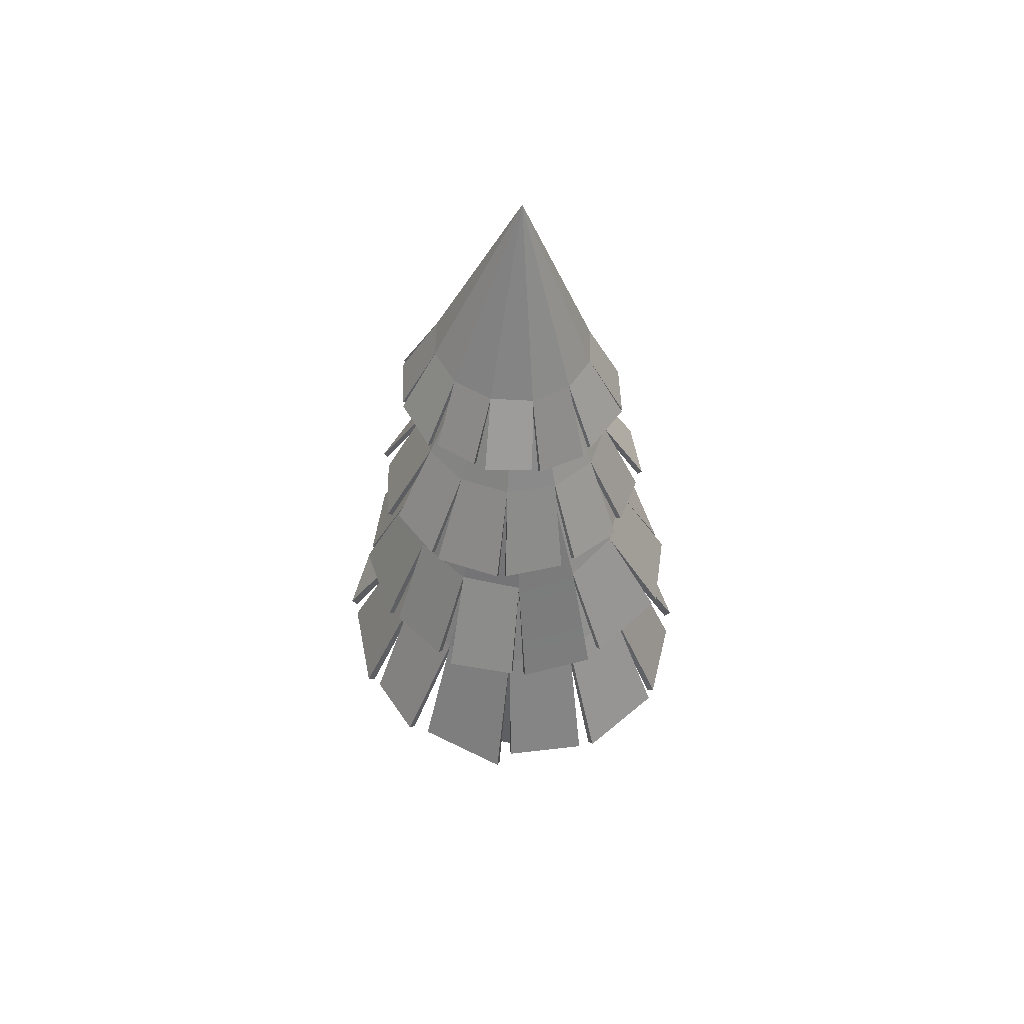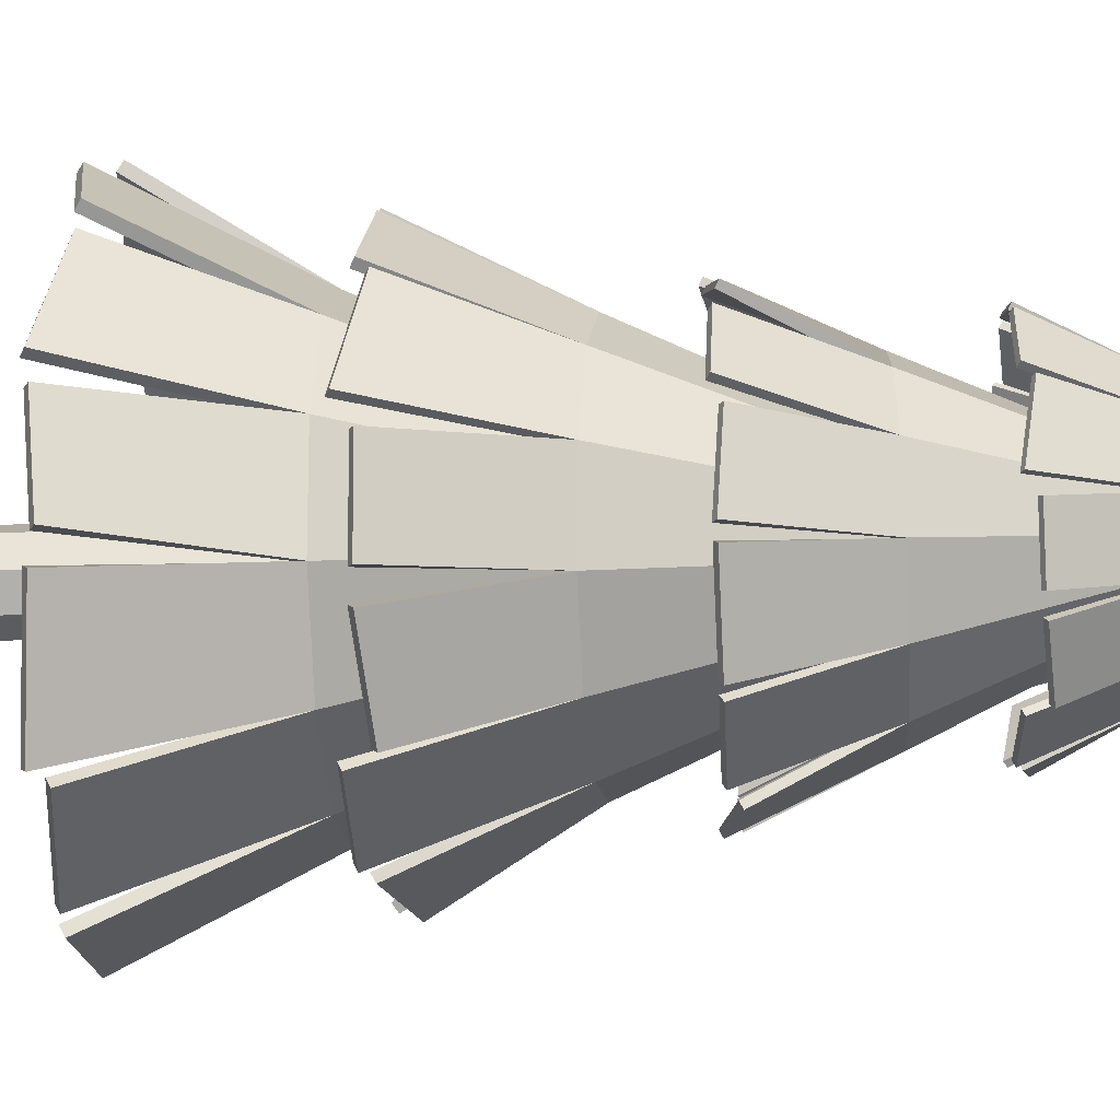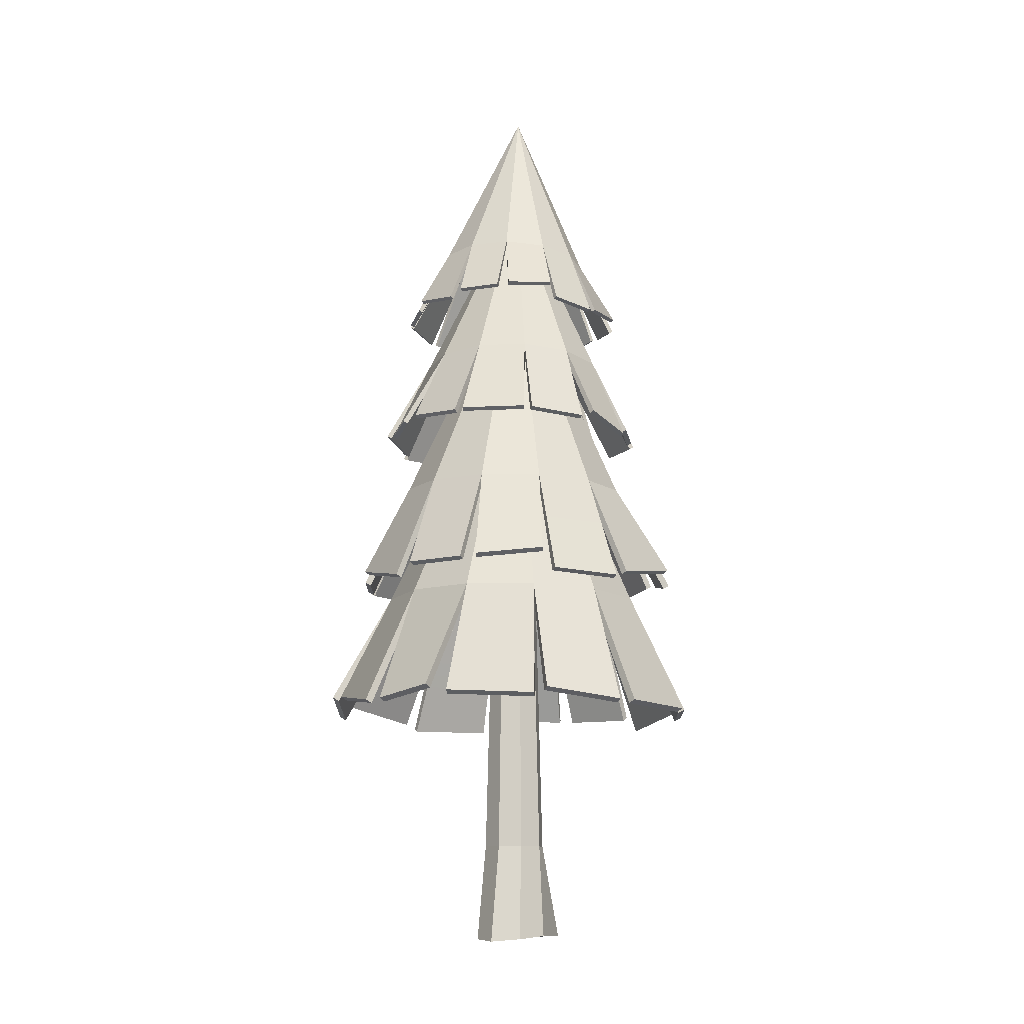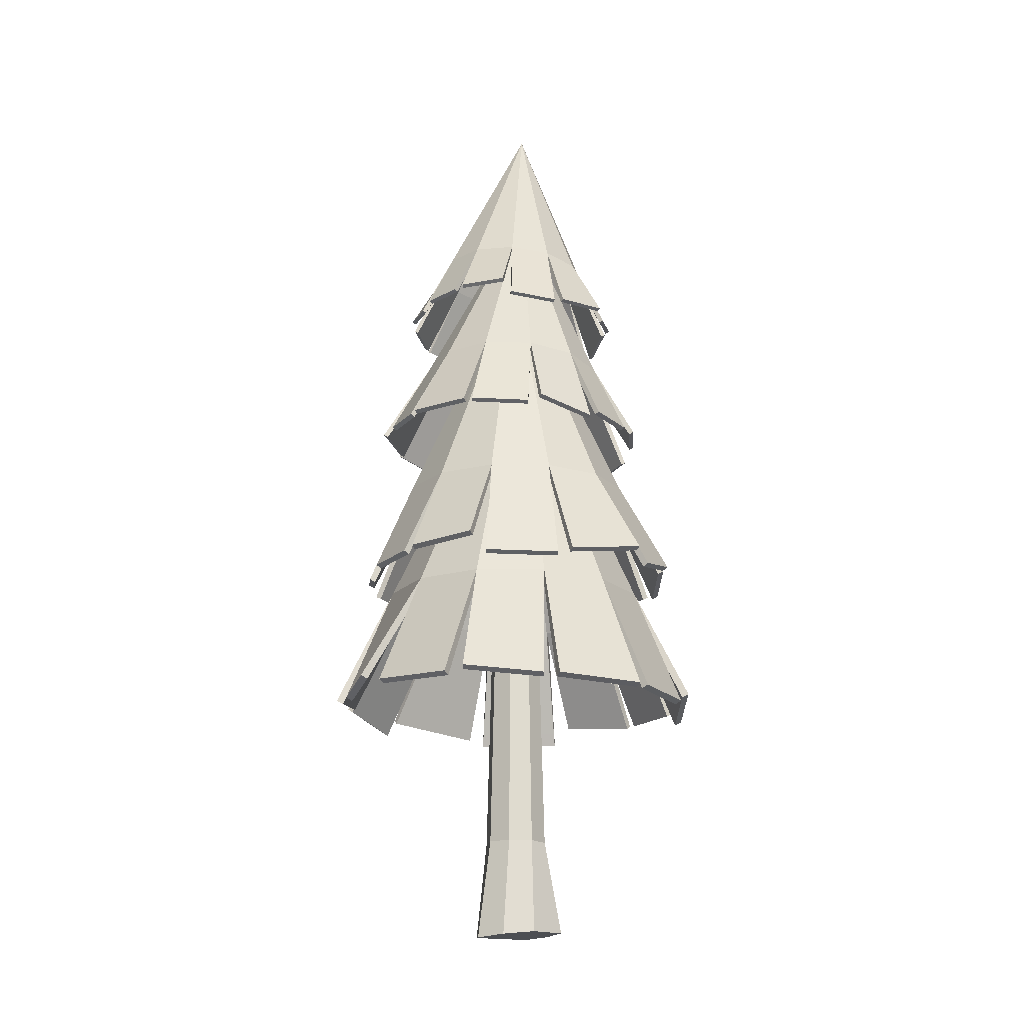
<metadata>
{"format":"obj","ext":"obj","renderer":"f3d","projection":"perspective","resolution":1024,"background":"white","views":[{"elev":54.2,"azim":142.5,"up":"+Y"},{"elev":-22.0,"azim":95.6,"up":"+Z"},{"elev":-12.4,"azim":131.4,"up":"+Y"},{"elev":-18.2,"azim":157.3,"up":"+Y"}]}
</metadata>
<code>
o Tree3_3_Cylinder.024
v 5.215 -0.09542 -6.877
v 5.273 0.6091 -6.895
v 5.209 -0.08909 -7.142
v 5.312 0.6091 -7.069
v 5.463 -0.08716 -7.207
v 5.462 0.6091 -7.165
v 5.7 -0.1104 -7.165
v 5.637 0.6091 -7.126
v 5.838 -0.1284 -6.991
v 5.733 0.6091 -6.976
v 5.766 -0.1116 -6.782
v 5.694 0.6091 -6.801
v 5.542 -0.1009 -6.656
v 5.543 0.6091 -6.705
v 5.317 -0.1042 -6.694
v 5.369 0.6091 -6.744
v 5.379 3.87 -7.022
v 5.354 3.87 -6.909
v 5.477 3.87 -7.084
v 5.589 3.87 -7.058
v 5.651 3.87 -6.961
v 5.626 3.87 -6.849
v 5.529 3.87 -6.787
v 5.416 3.87 -6.812
v 5.358 1.716 -5.522
v 5.467 4.512 -6.825
v 4.507 1.832 -5.835
v 5.408 4.511 -6.852
v 4.171 1.757 -6.486
v 5.371 4.51 -6.905
v 4.137 1.638 -7.181
v 5.364 4.51 -6.969
v 4.493 1.653 -7.865
v 5.391 4.509 -7.028
v 5.064 1.655 -8.303
v 5.444 4.51 -7.065
v 5.853 1.663 -8.308
v 5.509 4.51 -7.071
v 6.527 1.673 -8.027
v 5.568 4.511 -7.044
v 6.933 1.756 -7.313
v 5.605 4.512 -6.992
v 6.918 1.689 -6.663
v 5.611 4.513 -6.927
v 6.597 1.787 -5.954
v 5.584 4.513 -6.868
v 6.036 1.814 -5.518
v 5.531 4.513 -6.831
v 5.34 2.583 -5.939
v 4.867 2.576 -6.156
v 4.565 2.569 -6.58
v 4.517 2.564 -7.099
v 4.734 2.562 -7.572
v 5.158 2.564 -7.873
v 5.677 2.569 -7.922
v 6.15 2.576 -7.705
v 6.451 2.583 -7.281
v 6.5 2.588 -6.762
v 6.283 2.59 -6.289
v 5.858 2.588 -5.987
v 6.875 1.698 -6.771
v 4.653 1.673 -5.8
v 4.171 1.768 -6.312
v 4.137 1.741 -7.03
v 4.378 1.732 -7.776
v 4.98 1.654 -8.261
v 5.748 1.661 -8.361
v 6.387 1.729 -8.037
v 6.823 1.714 -7.421
v 6.63 1.778 -6.083
v 6.161 1.691 -5.583
v 5.219 1.663 -5.532
v 5.359 1.688 -5.569
v 5.473 4.466 -6.856
v 4.546 1.801 -5.859
v 5.429 4.465 -6.876
v 4.22 1.731 -6.489
v 5.401 4.465 -6.915
v 4.183 1.614 -7.163
v 5.397 4.464 -6.963
v 4.523 1.629 -7.826
v 5.417 4.464 -7.007
v 5.069 1.629 -8.255
v 5.456 4.464 -7.035
v 5.833 1.638 -8.263
v 5.504 4.465 -7.039
v 6.485 1.647 -8.002
v 5.548 4.465 -7.019
v 6.885 1.73 -7.314
v 5.575 4.466 -6.98
v 6.873 1.664 -6.683
v 5.58 4.466 -6.932
v 6.571 1.758 -5.992
v 5.56 4.467 -6.888
v 6.036 1.786 -5.566
v 5.521 4.466 -6.86
v 5.349 2.558 -5.986
v 4.898 2.55 -6.192
v 4.611 2.543 -6.596
v 4.565 2.54 -7.091
v 4.772 2.538 -7.542
v 5.176 2.539 -7.828
v 5.669 2.544 -7.874
v 6.119 2.55 -7.668
v 6.405 2.557 -7.266
v 6.452 2.563 -6.772
v 6.246 2.564 -6.319
v 5.843 2.561 -6.033
v 6.827 1.672 -6.773
v 4.674 1.649 -5.845
v 4.21 1.737 -6.337
v 4.185 1.715 -7.034
v 4.424 1.708 -7.758
v 5.01 1.631 -8.221
v 5.753 1.636 -8.312
v 6.367 1.704 -7.993
v 6.782 1.688 -7.396
v 6.585 1.753 -6.102
v 6.134 1.662 -5.621
v 5.239 1.639 -5.576
v 5.528 2.706 -8.128
v 5.533 5.189 -7.082
v 6.29 2.811 -7.916
v 5.586 5.189 -7.063
v 6.626 2.765 -7.37
v 5.622 5.19 -7.019
v 6.701 2.685 -6.763
v 5.632 5.191 -6.963
v 6.438 2.723 -6.145
v 5.612 5.193 -6.91
v 5.97 2.744 -5.725
v 5.569 5.195 -6.874
v 5.284 2.757 -5.669
v 5.513 5.196 -6.865
v 4.678 2.761 -5.868
v 5.46 5.197 -6.884
v 4.277 2.812 -6.465
v 5.424 5.196 -6.928
v 4.247 2.732 -7.029
v 5.414 5.194 -6.983
v 4.478 2.791 -7.671
v 5.434 5.192 -7.036
v 4.938 2.796 -8.088
v 5.477 5.19 -7.073
v 5.575 3.476 -7.796
v 6.002 3.474 -7.638
v 6.293 3.48 -7.289
v 6.37 3.492 -6.841
v 6.213 3.508 -6.414
v 5.863 3.523 -6.124
v 5.415 3.533 -6.047
v 4.989 3.535 -6.204
v 4.698 3.529 -6.554
v 4.621 3.516 -7.002
v 4.778 3.501 -7.428
v 5.127 3.486 -7.719
v 4.291 2.743 -6.938
v 6.16 2.672 -7.931
v 6.614 2.769 -7.521
v 6.692 2.769 -6.898
v 6.532 2.789 -6.232
v 6.04 2.741 -5.768
v 5.378 2.756 -5.629
v 4.801 2.809 -5.871
v 4.38 2.778 -6.377
v 4.458 2.788 -7.556
v 4.832 2.692 -8.02
v 5.649 2.659 -8.126
v 5.53 2.683 -8.086
v 5.53 5.15 -7.053
v 6.258 2.785 -7.891
v 5.569 5.15 -7.038
v 6.583 2.743 -7.363
v 5.596 5.151 -7.006
v 6.66 2.664 -6.775
v 5.603 5.152 -6.965
v 6.409 2.701 -6.176
v 5.589 5.153 -6.925
v 5.962 2.72 -5.766
v 5.557 5.154 -6.898
v 5.298 2.733 -5.708
v 5.515 5.155 -6.891
v 4.712 2.737 -5.892
v 5.476 5.156 -6.906
v 4.319 2.789 -6.466
v 5.449 5.155 -6.938
v 4.286 2.71 -7.014
v 5.442 5.154 -6.98
v 4.504 2.767 -7.639
v 5.456 5.152 -7.019
v 4.94 2.773 -8.046
v 5.489 5.151 -7.046
v 5.57 3.455 -7.753
v 5.977 3.452 -7.603
v 6.254 3.458 -7.271
v 6.327 3.471 -6.844
v 6.177 3.486 -6.437
v 5.845 3.5 -6.161
v 5.419 3.509 -6.088
v 5.013 3.511 -6.238
v 4.737 3.505 -6.569
v 4.663 3.494 -6.996
v 4.812 3.478 -7.403
v 5.143 3.463 -7.68
v 4.333 2.72 -6.939
v 6.145 2.653 -7.89
v 6.582 2.743 -7.496
v 6.65 2.747 -6.891
v 6.491 2.767 -6.244
v 6.011 2.719 -5.799
v 5.371 2.733 -5.67
v 4.815 2.786 -5.91
v 4.414 2.754 -6.401
v 4.498 2.766 -7.542
v 4.858 2.667 -7.988
v 5.634 2.639 -8.086
v 4.636 3.861 -6.595
v 5.358 5.905 -6.876
v 4.539 3.965 -7.226
v 5.355 5.906 -6.922
v 4.835 3.949 -7.657
v 5.376 5.908 -6.963
v 5.261 3.904 -7.915
v 5.414 5.912 -6.988
v 5.806 3.949 -7.921
v 5.46 5.914 -6.991
v 6.271 3.971 -7.712
v 5.501 5.916 -6.971
v 6.539 3.972 -7.222
v 5.526 5.917 -6.933
v 6.591 3.959 -6.707
v 5.529 5.915 -6.887
v 6.279 3.976 -6.212
v 5.509 5.913 -6.846
v 5.872 3.894 -6.006
v 5.471 5.91 -6.82
v 5.319 3.927 -5.965
v 5.425 5.907 -6.818
v 4.857 3.926 -6.168
v 5.384 5.905 -6.838
v 4.85 4.496 -6.719
v 4.827 4.506 -7.087
v 4.99 4.526 -7.417
v 5.297 4.551 -7.621
v 5.664 4.573 -7.645
v 5.995 4.588 -7.481
v 6.199 4.591 -7.174
v 6.223 4.581 -6.806
v 6.06 4.561 -6.475
v 5.753 4.537 -6.271
v 5.385 4.514 -6.248
v 5.055 4.499 -6.412
v 5.925 3.907 -6.068
v 4.574 3.85 -7.129
v 4.726 3.948 -7.598
v 5.163 3.968 -7.861
v 5.709 4.001 -7.961
v 6.216 3.968 -7.75
v 6.537 3.974 -7.305
v 6.547 4 -6.796
v 6.311 3.953 -6.318
v 5.41 3.927 -5.988
v 4.945 3.841 -6.115
v 4.597 3.825 -6.687
v 4.667 3.844 -6.611
v 5.382 5.874 -6.884
v 4.569 3.944 -7.212
v 5.38 5.875 -6.918
v 4.855 3.931 -7.628
v 5.395 5.877 -6.949
v 5.267 3.886 -7.881
v 5.423 5.879 -6.968
v 5.793 3.93 -7.89
v 5.457 5.881 -6.97
v 6.244 3.95 -7.694
v 5.488 5.882 -6.955
v 6.506 3.952 -7.22
v 5.506 5.883 -6.926
v 6.562 3.939 -6.725
v 5.509 5.882 -6.892
v 6.265 3.958 -6.243
v 5.494 5.88 -6.862
v 5.871 3.877 -6.041
v 5.465 5.878 -6.843
v 5.335 3.908 -5.995
v 5.431 5.876 -6.841
v 4.888 3.908 -6.184
v 5.401 5.874 -6.856
v 4.884 4.48 -6.729
v 4.861 4.489 -7.081
v 5.016 4.507 -7.395
v 5.309 4.532 -7.589
v 5.659 4.554 -7.611
v 5.973 4.568 -7.455
v 6.168 4.571 -7.163
v 6.191 4.562 -6.814
v 6.036 4.543 -6.5
v 5.744 4.519 -6.305
v 5.393 4.497 -6.282
v 5.079 4.482 -6.437
v 5.911 3.889 -6.1
v 4.61 3.835 -7.132
v 4.756 3.927 -7.583
v 5.182 3.95 -7.833
v 5.715 3.983 -7.927
v 6.203 3.949 -7.719
v 6.51 3.954 -7.286
v 6.514 3.98 -6.794
v 6.283 3.934 -6.336
v 5.409 3.911 -6.023
v 4.961 3.823 -6.146
v 4.633 3.81 -6.689
v 5.419 4.962 -7.749
v 5.433 6.826 -6.921
v 5.941 5.072 -7.713
v 6.239 5.053 -7.401
v 6.377 4.997 -7.015
v 6.287 5 -6.573
v 6.038 4.983 -6.233
v 5.596 4.953 -6.102
v 5.172 4.925 -6.15
v 4.824 4.945 -6.486
v 4.73 4.896 -6.853
v 4.79 4.956 -7.305
v 5.033 4.989 -7.641
v 5.456 5.475 -7.52
v 5.757 5.496 -7.476
v 5.996 5.511 -7.286
v 6.107 5.519 -7.002
v 6.062 5.515 -6.701
v 5.873 5.503 -6.462
v 5.59 5.483 -6.35
v 5.289 5.463 -6.395
v 5.05 5.447 -6.585
v 4.939 5.44 -6.868
v 4.984 5.443 -7.17
v 5.173 5.456 -7.409
v 4.771 4.905 -6.799
v 5.861 4.973 -7.708
v 6.21 5.057 -7.499
v 6.348 5.054 -7.1
v 6.333 5.05 -6.642
v 6.078 4.986 -6.271
v 5.663 4.958 -6.089
v 5.249 4.964 -6.167
v 4.905 4.926 -6.443
v 4.793 4.951 -7.227
v 4.979 4.913 -7.584
v 5.501 4.938 -7.766
v 5.427 4.947 -7.723
v 5.435 6.793 -6.922
v 5.925 5.053 -7.692
v 6.214 5.036 -7.391
v 6.349 4.98 -7.018
v 6.265 4.985 -6.59
v 6.029 4.967 -6.26
v 5.601 4.939 -6.13
v 5.192 4.911 -6.171
v 4.852 4.931 -6.493
v 4.759 4.883 -6.849
v 4.813 4.941 -7.287
v 5.042 4.974 -7.614
v 5.46 5.461 -7.492
v 5.747 5.479 -7.45
v 5.974 5.494 -7.27
v 6.08 5.502 -6.999
v 6.037 5.499 -6.712
v 5.857 5.487 -6.485
v 5.587 5.469 -6.379
v 5.302 5.449 -6.421
v 5.075 5.434 -6.601
v 4.968 5.428 -6.871
v 5.011 5.43 -7.159
v 5.19 5.442 -7.385
v 4.8 4.892 -6.806
v 5.858 4.958 -7.679
v 6.194 5.038 -7.478
v 6.322 5.037 -7.091
v 6.306 5.034 -6.644
v 6.056 4.97 -6.288
v 5.654 4.942 -6.116
v 5.254 4.95 -6.195
v 4.925 4.913 -6.463
v 4.823 4.939 -7.223
v 5.002 4.898 -7.567
v 5.498 4.923 -7.738
f 1 2 4 3
f 3 4 6 5
f 5 6 8 7
f 7 8 10 9
f 9 10 12 11
f 11 12 14 13
f 12 10 21 22
f 13 14 16 15
f 15 16 2 1
f 1 3 5 7 9 11 13 15
f 17 18 24 23 22 21 20 19
f 2 16 24 18
f 4 2 18 17
f 8 6 19 20
f 14 12 22 23
f 10 8 20 21
f 16 14 23 24
f 6 4 17 19
f 49 26 28 50
f 50 28 30 51
f 51 30 32 52
f 52 32 34 53
f 53 34 36 54
f 54 36 38 55
f 55 38 40 56
f 56 40 42 57
f 57 42 44 58
f 58 44 46 59
f 28 26 48 46 44 42 40 38 36 34 32 30
f 59 46 48 60
f 60 48 26 49
f 47 60 49 25
f 45 59 60 71
f 43 58 59 70
f 41 57 58 61
f 39 56 57 69
f 37 55 56 68
f 35 54 55 67
f 33 53 54 66
f 31 52 53 65
f 29 51 52 64
f 27 50 51 63
f 72 49 50 62
f 97 98 76 74
f 98 99 78 76
f 99 100 80 78
f 100 101 82 80
f 101 102 84 82
f 102 103 86 84
f 103 104 88 86
f 104 105 90 88
f 105 106 92 90
f 106 107 94 92
f 76 78 80 82 84 86 88 90 92 94 96 74
f 107 108 96 94
f 108 97 74 96
f 95 73 97 108
f 93 119 108 107
f 91 118 107 106
f 89 109 106 105
f 87 117 105 104
f 85 116 104 103
f 83 115 103 102
f 81 114 102 101
f 79 113 101 100
f 77 112 100 99
f 75 111 99 98
f 120 110 98 97
f 72 62 110 120
f 50 27 75 98
f 27 63 111 75
f 51 29 77 99
f 29 64 112 77
f 52 31 79 100
f 31 65 113 79
f 53 33 81 101
f 33 66 114 81
f 54 35 83 102
f 35 67 115 83
f 55 37 85 103
f 37 68 116 85
f 56 39 87 104
f 39 69 117 87
f 57 41 89 105
f 41 61 109 89
f 58 43 91 106
f 43 70 118 91
f 59 45 93 107
f 45 71 119 93
f 60 47 95 108
f 47 25 73 95
f 25 49 97 73
f 61 58 106 109
f 62 50 98 110
f 63 51 99 111
f 64 52 100 112
f 65 53 101 113
f 66 54 102 114
f 67 55 103 115
f 68 56 104 116
f 69 57 105 117
f 70 59 107 118
f 71 60 108 119
f 49 72 120 97
f 145 122 124 146
f 146 124 126 147
f 147 126 128 148
f 148 128 130 149
f 149 130 132 150
f 150 132 134 151
f 151 134 136 152
f 152 136 138 153
f 153 138 140 154
f 154 140 142 155
f 124 122 144 142 140 138 136 134 132 130 128 126
f 155 142 144 156
f 156 144 122 145
f 143 156 145 121
f 141 155 156 167
f 139 154 155 166
f 137 153 154 157
f 135 152 153 165
f 133 151 152 164
f 131 150 151 163
f 129 149 150 162
f 127 148 149 161
f 125 147 148 160
f 123 146 147 159
f 168 145 146 158
f 193 194 172 170
f 194 195 174 172
f 195 196 176 174
f 196 197 178 176
f 197 198 180 178
f 198 199 182 180
f 199 200 184 182
f 200 201 186 184
f 201 202 188 186
f 202 203 190 188
f 172 174 176 178 180 182 184 186 188 190 192 170
f 203 204 192 190
f 204 193 170 192
f 191 169 193 204
f 189 215 204 203
f 187 214 203 202
f 185 205 202 201
f 183 213 201 200
f 181 212 200 199
f 179 211 199 198
f 177 210 198 197
f 175 209 197 196
f 173 208 196 195
f 171 207 195 194
f 216 206 194 193
f 168 158 206 216
f 146 123 171 194
f 123 159 207 171
f 147 125 173 195
f 125 160 208 173
f 148 127 175 196
f 127 161 209 175
f 149 129 177 197
f 129 162 210 177
f 150 131 179 198
f 131 163 211 179
f 151 133 181 199
f 133 164 212 181
f 152 135 183 200
f 135 165 213 183
f 153 137 185 201
f 137 157 205 185
f 154 139 187 202
f 139 166 214 187
f 155 141 189 203
f 141 167 215 189
f 156 143 191 204
f 143 121 169 191
f 121 145 193 169
f 157 154 202 205
f 158 146 194 206
f 159 147 195 207
f 160 148 196 208
f 161 149 197 209
f 162 150 198 210
f 163 151 199 211
f 164 152 200 212
f 165 153 201 213
f 166 155 203 214
f 167 156 204 215
f 145 168 216 193
f 241 218 220 242
f 242 220 222 243
f 243 222 224 244
f 244 224 226 245
f 245 226 228 246
f 246 228 230 247
f 247 230 232 248
f 248 232 234 249
f 249 234 236 250
f 250 236 238 251
f 220 218 240 238 236 234 232 230 228 226 224 222
f 251 238 240 252
f 252 240 218 241
f 239 252 241 217
f 237 251 252 263
f 235 250 251 262
f 233 249 250 253
f 231 248 249 261
f 229 247 248 260
f 227 246 247 259
f 225 245 246 258
f 223 244 245 257
f 221 243 244 256
f 219 242 243 255
f 264 241 242 254
f 289 290 268 266
f 290 291 270 268
f 291 292 272 270
f 292 293 274 272
f 293 294 276 274
f 294 295 278 276
f 295 296 280 278
f 296 297 282 280
f 297 298 284 282
f 298 299 286 284
f 268 270 272 274 276 278 280 282 284 286 288 266
f 299 300 288 286
f 300 289 266 288
f 287 265 289 300
f 285 311 300 299
f 283 310 299 298
f 281 301 298 297
f 279 309 297 296
f 277 308 296 295
f 275 307 295 294
f 273 306 294 293
f 271 305 293 292
f 269 304 292 291
f 267 303 291 290
f 312 302 290 289
f 264 254 302 312
f 242 219 267 290
f 219 255 303 267
f 243 221 269 291
f 221 256 304 269
f 244 223 271 292
f 223 257 305 271
f 245 225 273 293
f 225 258 306 273
f 246 227 275 294
f 227 259 307 275
f 247 229 277 295
f 229 260 308 277
f 248 231 279 296
f 231 261 309 279
f 249 233 281 297
f 233 253 301 281
f 250 235 283 298
f 235 262 310 283
f 251 237 285 299
f 237 263 311 285
f 252 239 287 300
f 239 217 265 287
f 217 241 289 265
f 253 250 298 301
f 254 242 290 302
f 255 243 291 303
f 256 244 292 304
f 257 245 293 305
f 258 246 294 306
f 259 247 295 307
f 260 248 296 308
f 261 249 297 309
f 262 251 299 310
f 263 252 300 311
f 241 264 312 289
f 326 314 327
f 327 314 328
f 328 314 329
f 329 314 330
f 330 314 331
f 331 314 332
f 332 314 333
f 333 314 334
f 334 314 335
f 335 314 336
f 336 314 337
f 337 314 326
f 325 337 326 313
f 324 336 337 348
f 323 335 336 347
f 322 334 335 338
f 321 333 334 346
f 320 332 333 345
f 319 331 332 344
f 318 330 331 343
f 317 329 330 342
f 316 328 329 341
f 315 327 328 340
f 349 326 327 339
f 363 364 351
f 364 365 351
f 365 366 351
f 366 367 351
f 367 368 351
f 368 369 351
f 369 370 351
f 370 371 351
f 371 372 351
f 372 373 351
f 373 374 351
f 374 363 351
f 362 350 363 374
f 361 385 374 373
f 360 384 373 372
f 359 375 372 371
f 358 383 371 370
f 357 382 370 369
f 356 381 369 368
f 355 380 368 367
f 354 379 367 366
f 353 378 366 365
f 352 377 365 364
f 386 376 364 363
f 349 339 376 386
f 327 315 352 364
f 315 340 377 352
f 328 316 353 365
f 316 341 378 353
f 329 317 354 366
f 317 342 379 354
f 330 318 355 367
f 318 343 380 355
f 331 319 356 368
f 319 344 381 356
f 332 320 357 369
f 320 345 382 357
f 333 321 358 370
f 321 346 383 358
f 334 322 359 371
f 322 338 375 359
f 335 323 360 372
f 323 347 384 360
f 336 324 361 373
f 324 348 385 361
f 337 325 362 374
f 325 313 350 362
f 313 326 363 350
f 338 335 372 375
f 339 327 364 376
f 340 328 365 377
f 341 329 366 378
f 342 330 367 379
f 343 331 368 380
f 344 332 369 381
f 345 333 370 382
f 346 334 371 383
f 347 336 373 384
f 348 337 374 385
f 326 349 386 363

</code>
